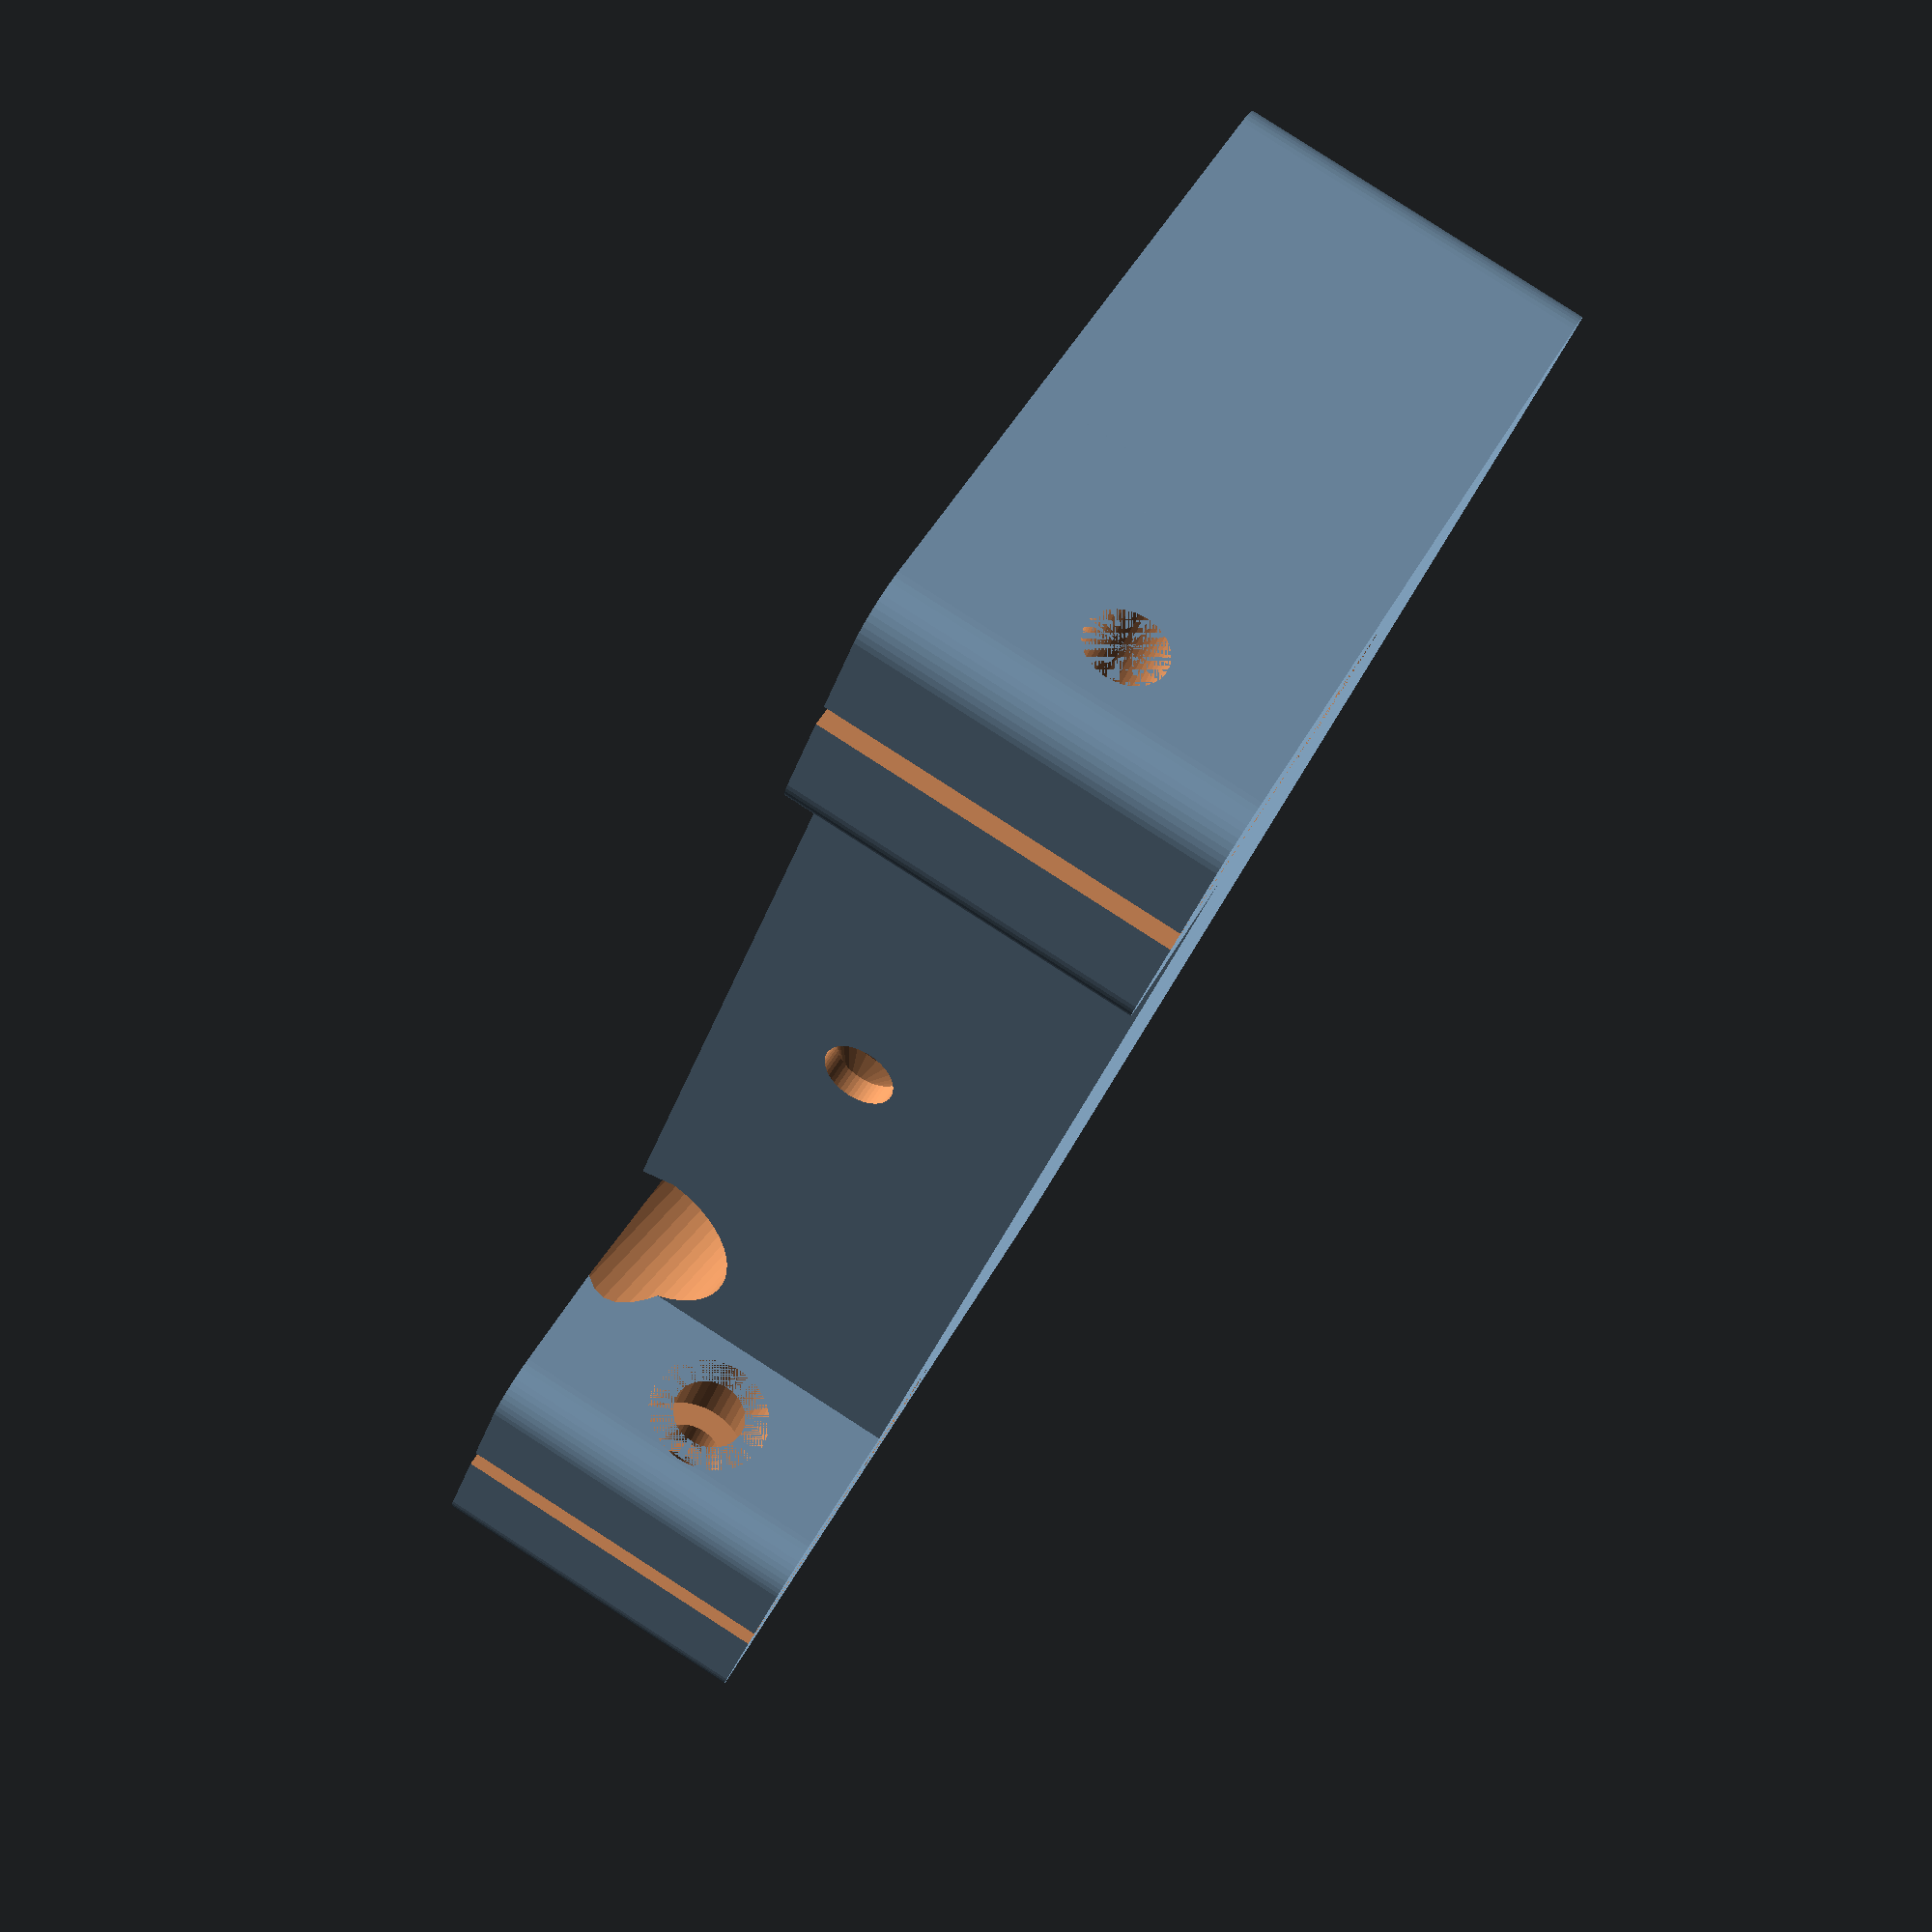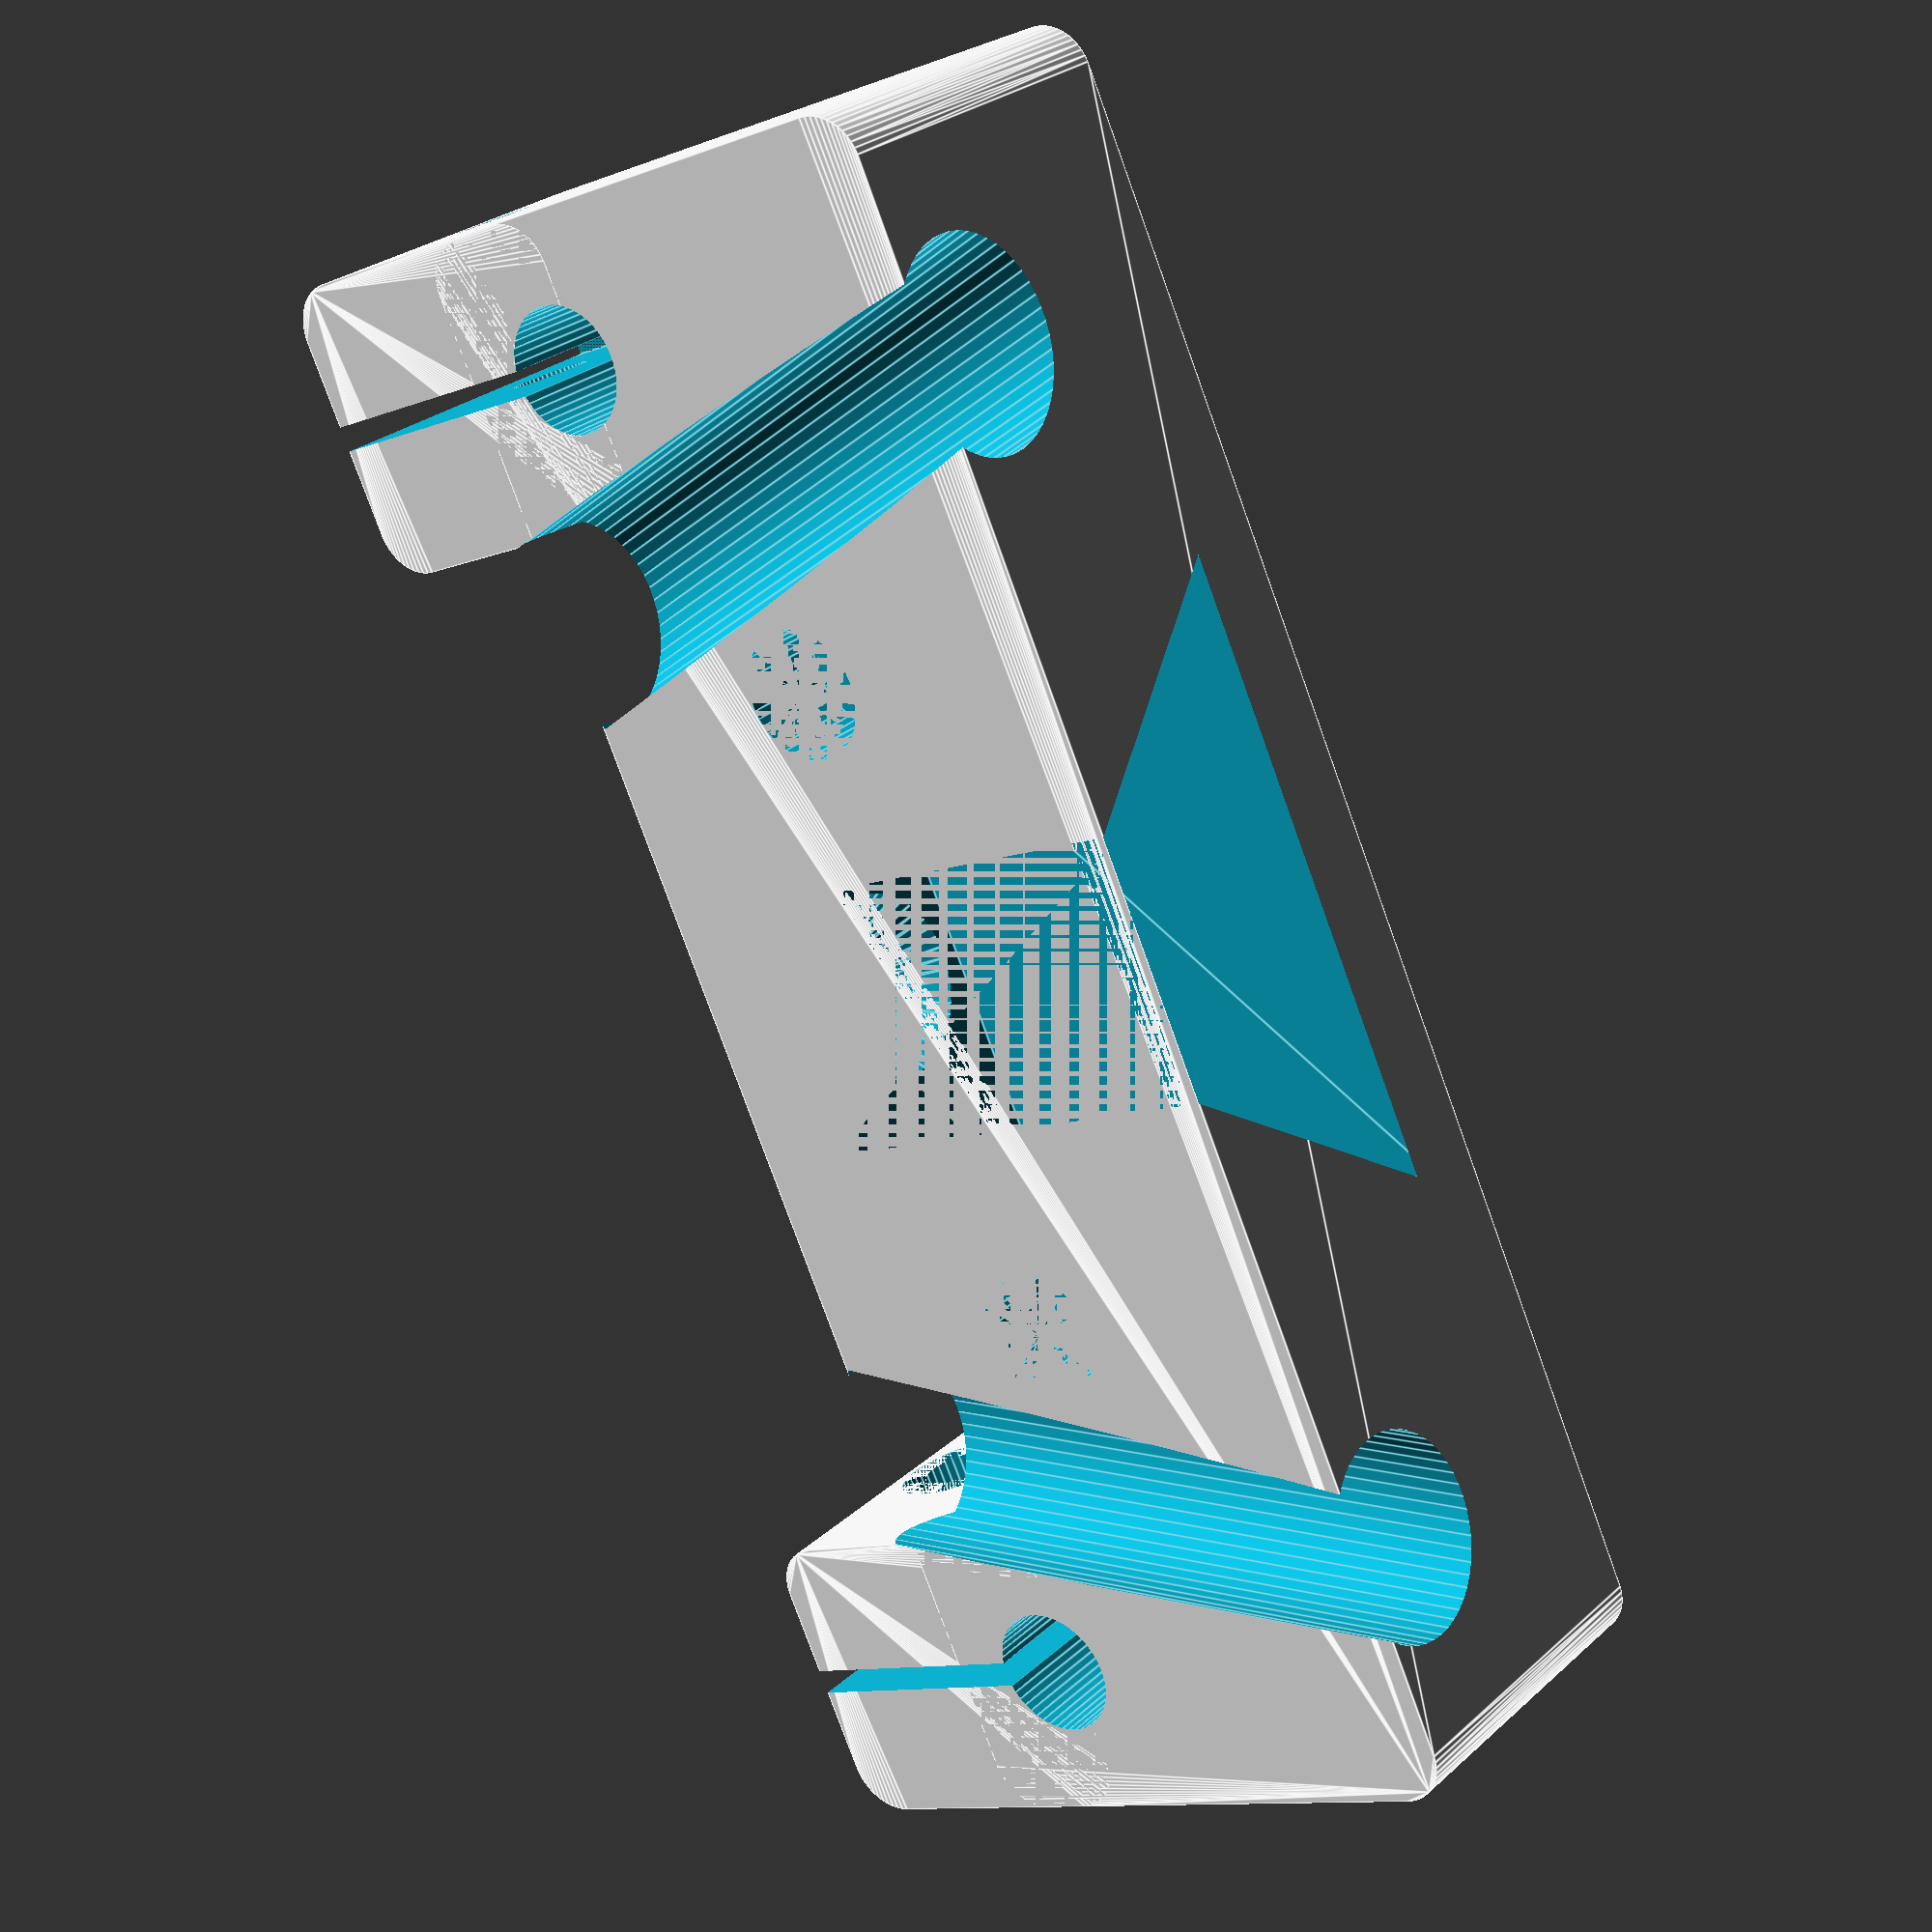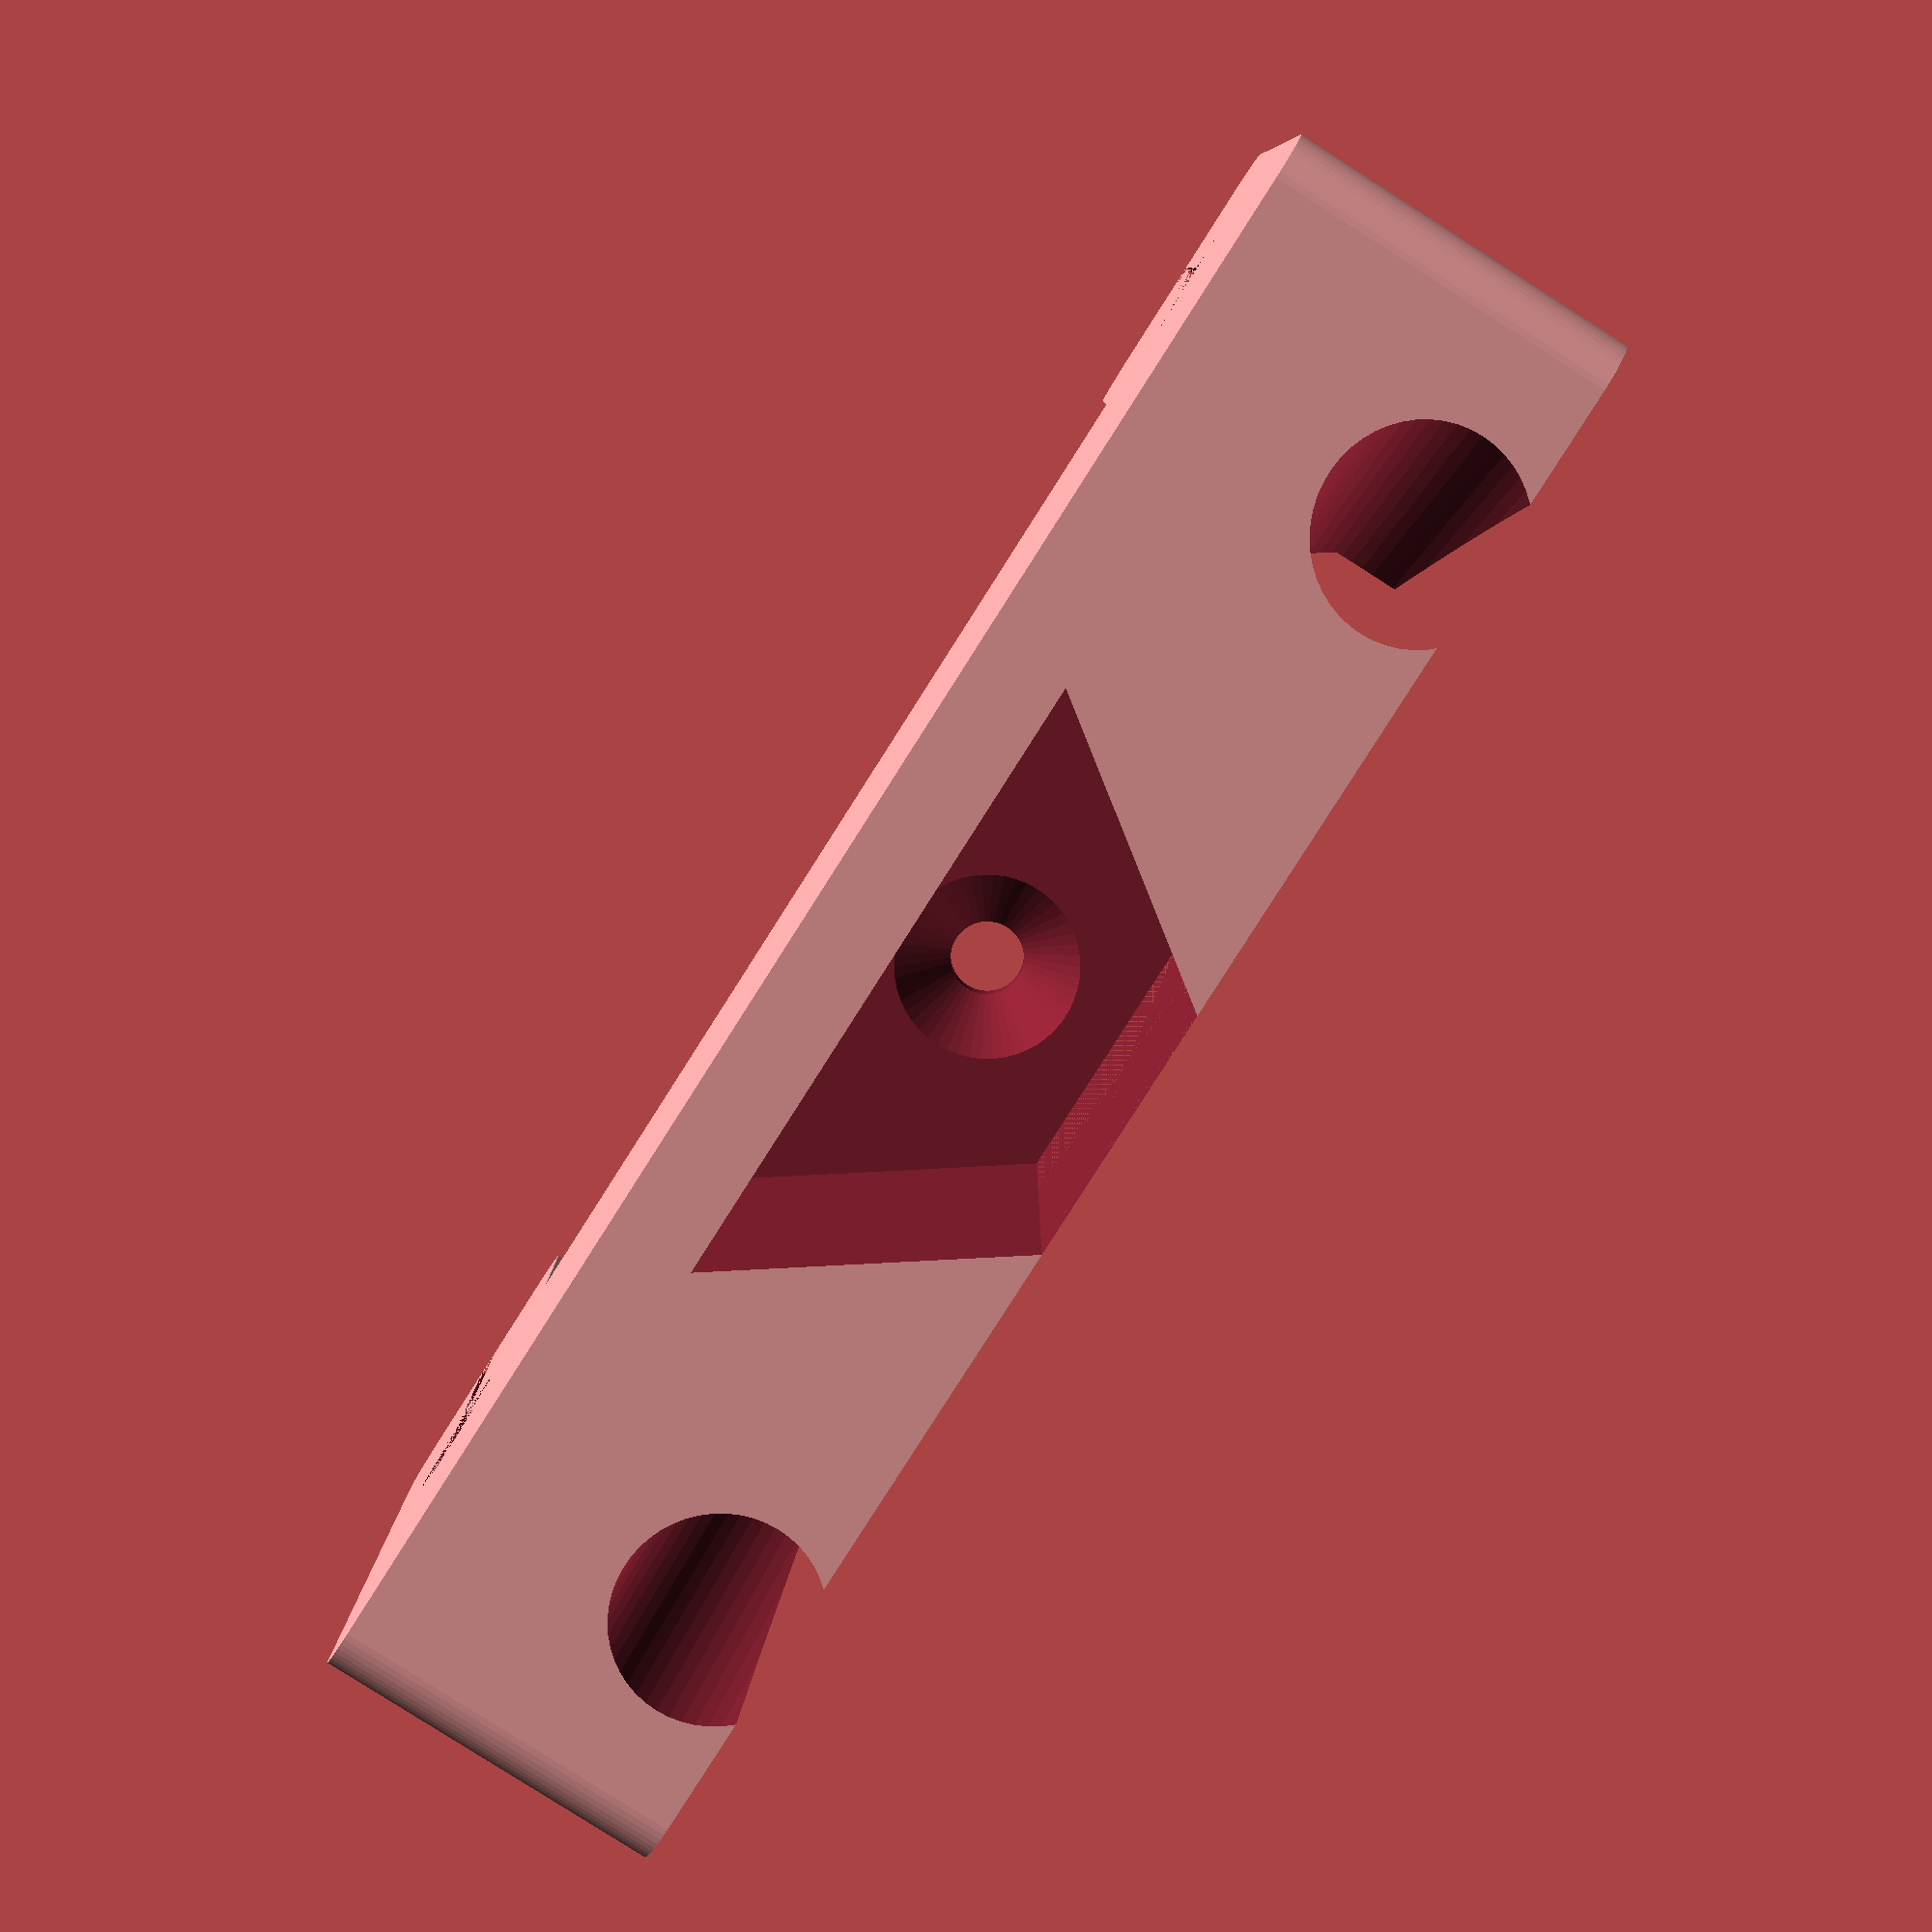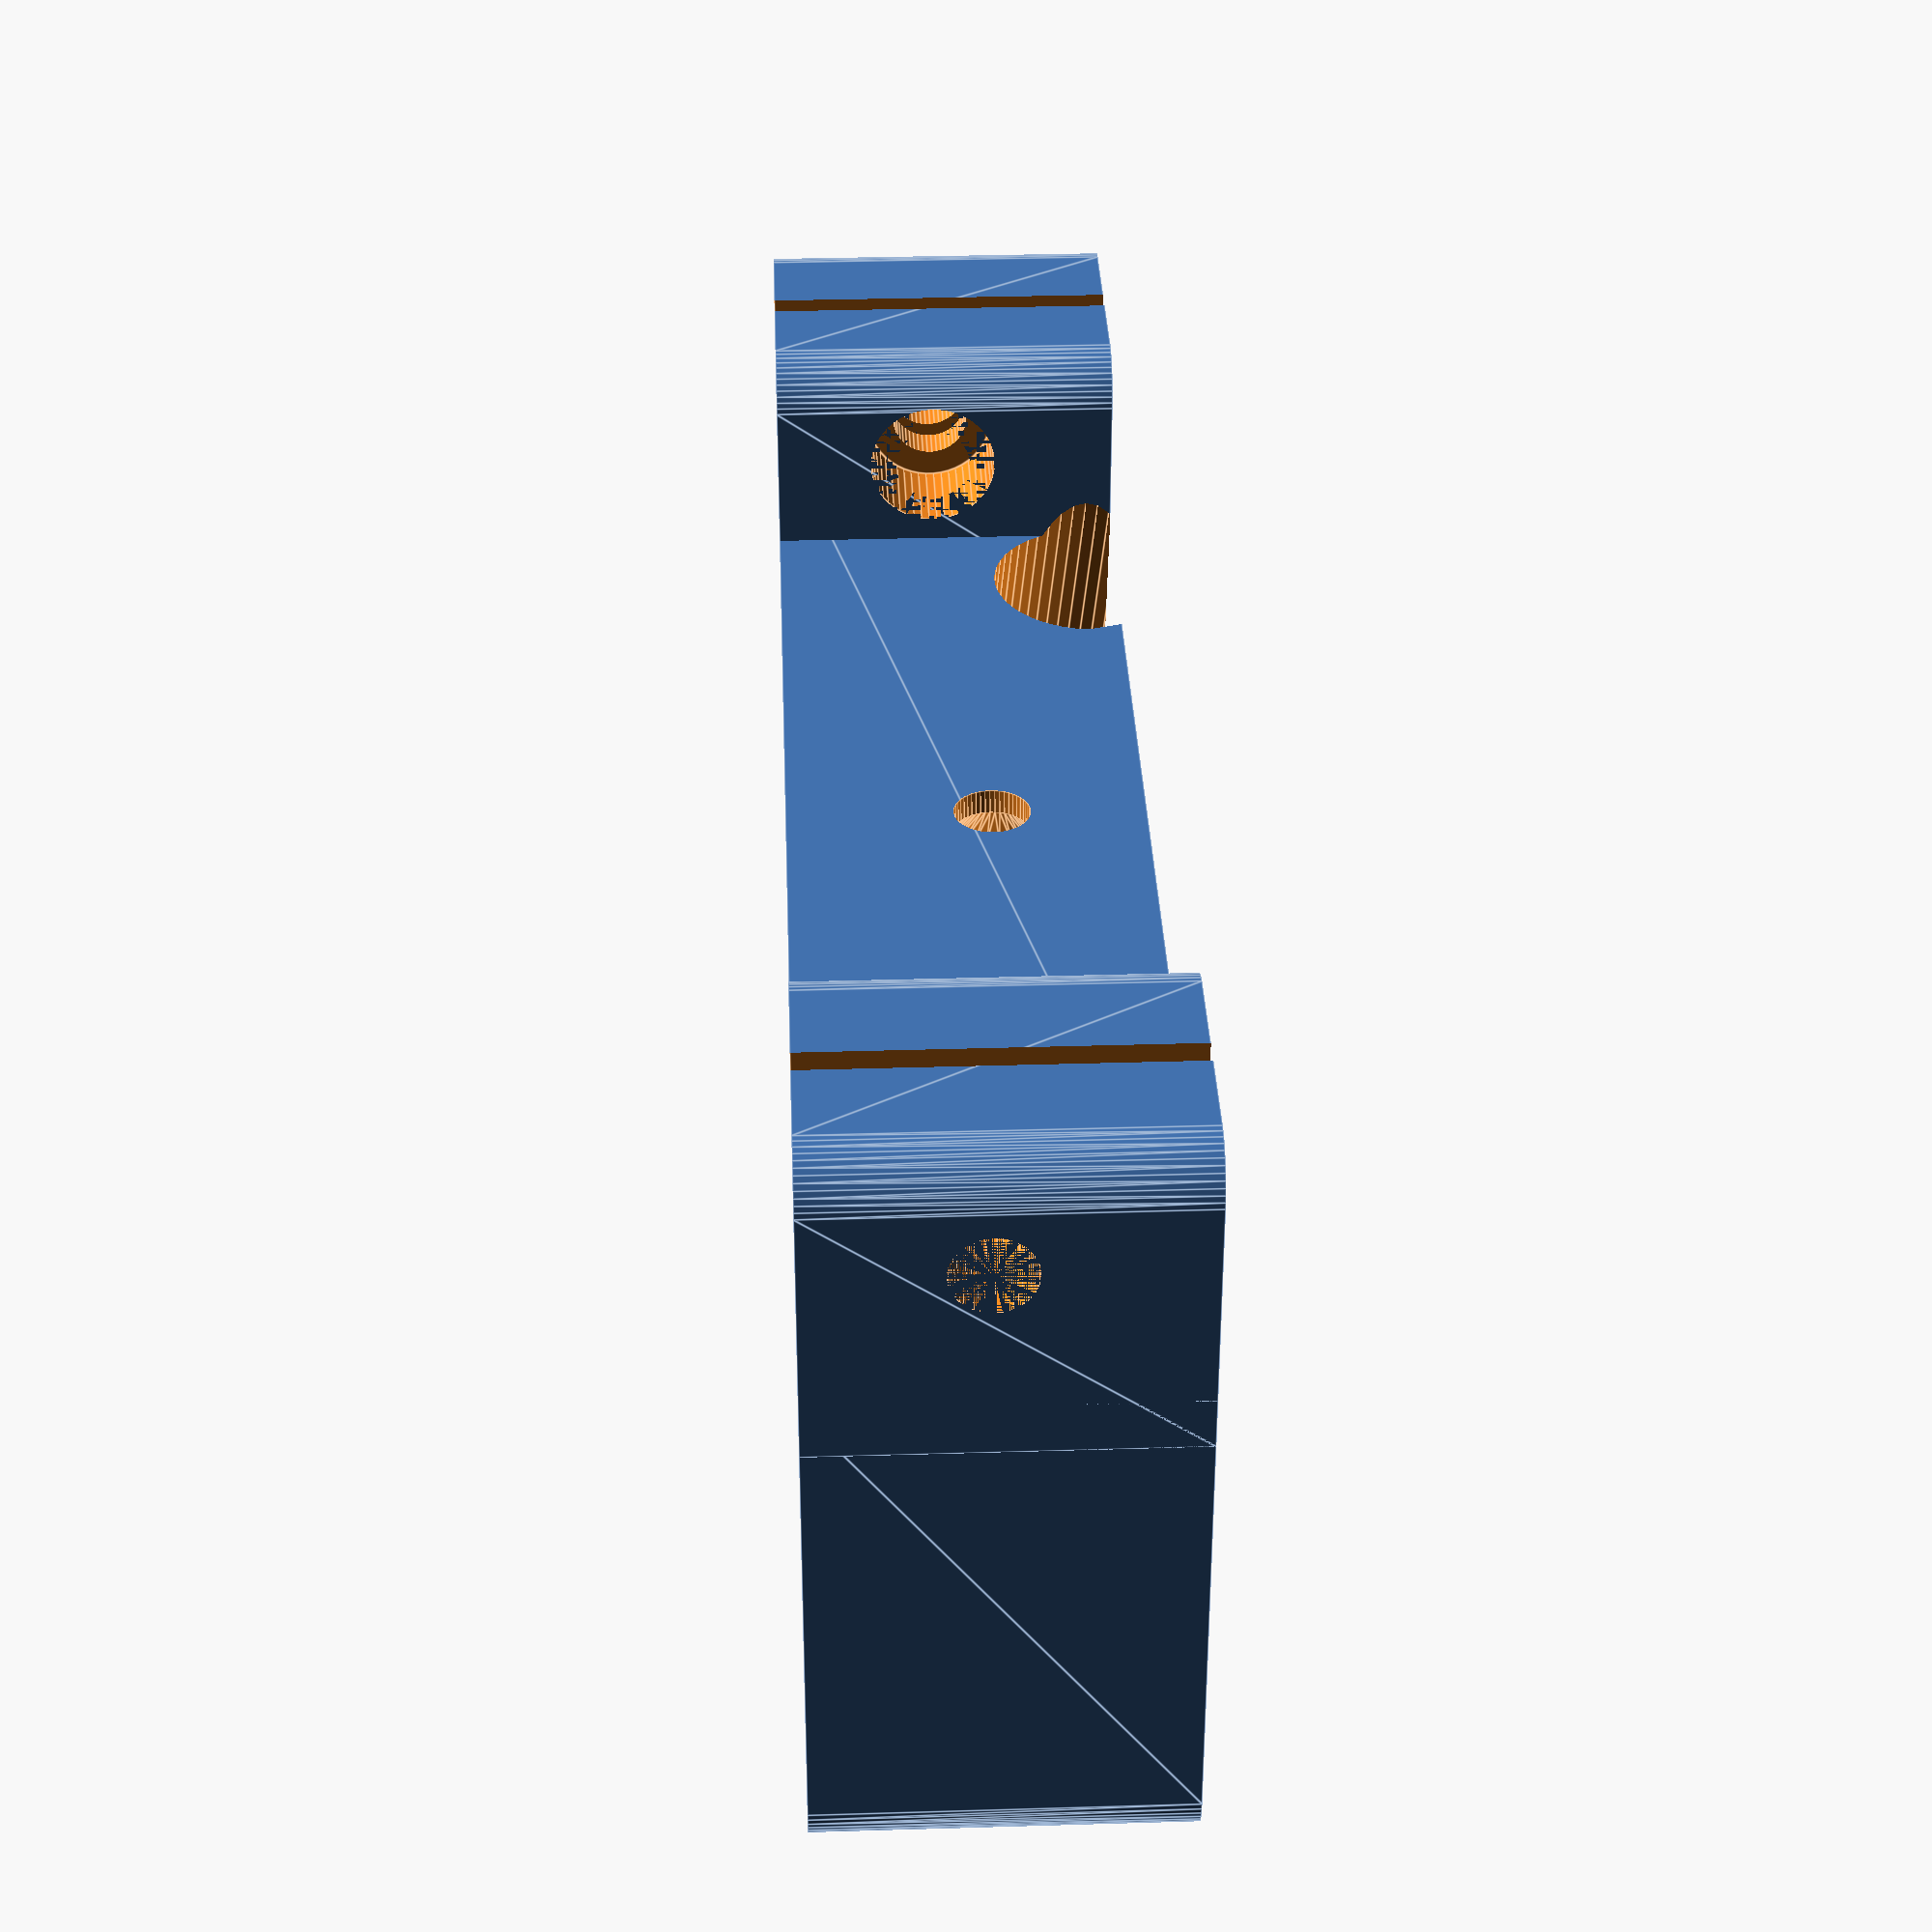
<openscad>
$fn=50;
$fa=2;
$fs=.1;
difference() {
     union() {
	  // main block
	  minkowski(){
	       translate([1, 1, 0]) cube([63,18.5,13]);
	       translate([1, 1, 0])cylinder(r=2, h=1);
	  }
	  // two "castle" blocks
	  translate([55, -8, 0])minkowski(){
	       translate([1, 1, 0]) cube([8,10,13]);
	       translate([1, 1, 0])cylinder(r=2, h=1);
	  }
	  translate([0, -8, 0])minkowski(){
	       translate([1, 1, 0]) cube([8,10,13]);
	       translate([1, 1, 0])cylinder(r=2, h=1);
	  }
     }

     // pin hole with gap 
     translate([61, 5, 0])cylinder(d=5.1, h=15);
     translate([60.5, -9, 0])cube([1, 12, 20]);
     // angled slot for T-nut access
     translate([16, -1, 13])rotate([-94, 0, 15])cylinder(d=8, h=30);
     // hole in "castle"
     translate([52, -3.5, 6.5])rotate([0, 90, 0]) cylinder(d=3.1, h=15);
     translate([55, -3.5, 6.5])rotate([0, 90, 0]) cylinder(d=5.2, h=4);
     // hole for slotted screw nut
     translate([46.7, 10.7, 10]) cylinder(d=5.2, h=4);
     
     // pin hole with gap 
     translate([6, 5, 0])cylinder(d=5.1, h=15);
     translate([5.5, -9, 0])cube([1, 12, 20]);
     // angled slot for T-nut access
     translate([51, -1, 13])rotate([-94, 0, -15])cylinder(d=8, h=30);
     // hole in "castle"
     translate([0, -3.5, 6.5])rotate([0, 90, 0]) cylinder(d=3.1, h=15);
     translate([8, -3.5, 6.5])rotate([0, 90, 0]) cylinder(d=5.2, h=4);
     // hole for slotted screw nut
     translate([20.2, 10.7, 10]) cylinder(d=5.2, h=4);

     // polygon cutout to slide over post
     translate([45.8, 3.7, 3.5]) rotate([-90, 180, 0]) linear_extrude(height=19.6) polygon(points=[[0,0], [25.5,0], [18, 10.5], [7.5, 10.5], [0,0]]);

     // hole for lift assist screw
     translate([33.5, 0, 8])rotate([-90, 0, 0])cylinder(d=3, h=5);
     translate([33.5, 1, 8])rotate([-90, 0, 0])cylinder(r1=1.5, r2=4, h=3);
}


</openscad>
<views>
elev=95.4 azim=57.5 roll=57.3 proj=p view=solid
elev=152.8 azim=245.0 roll=143.3 proj=p view=edges
elev=82.4 azim=179.6 roll=237.5 proj=p view=wireframe
elev=327.4 azim=178.1 roll=267.6 proj=p view=edges
</views>
